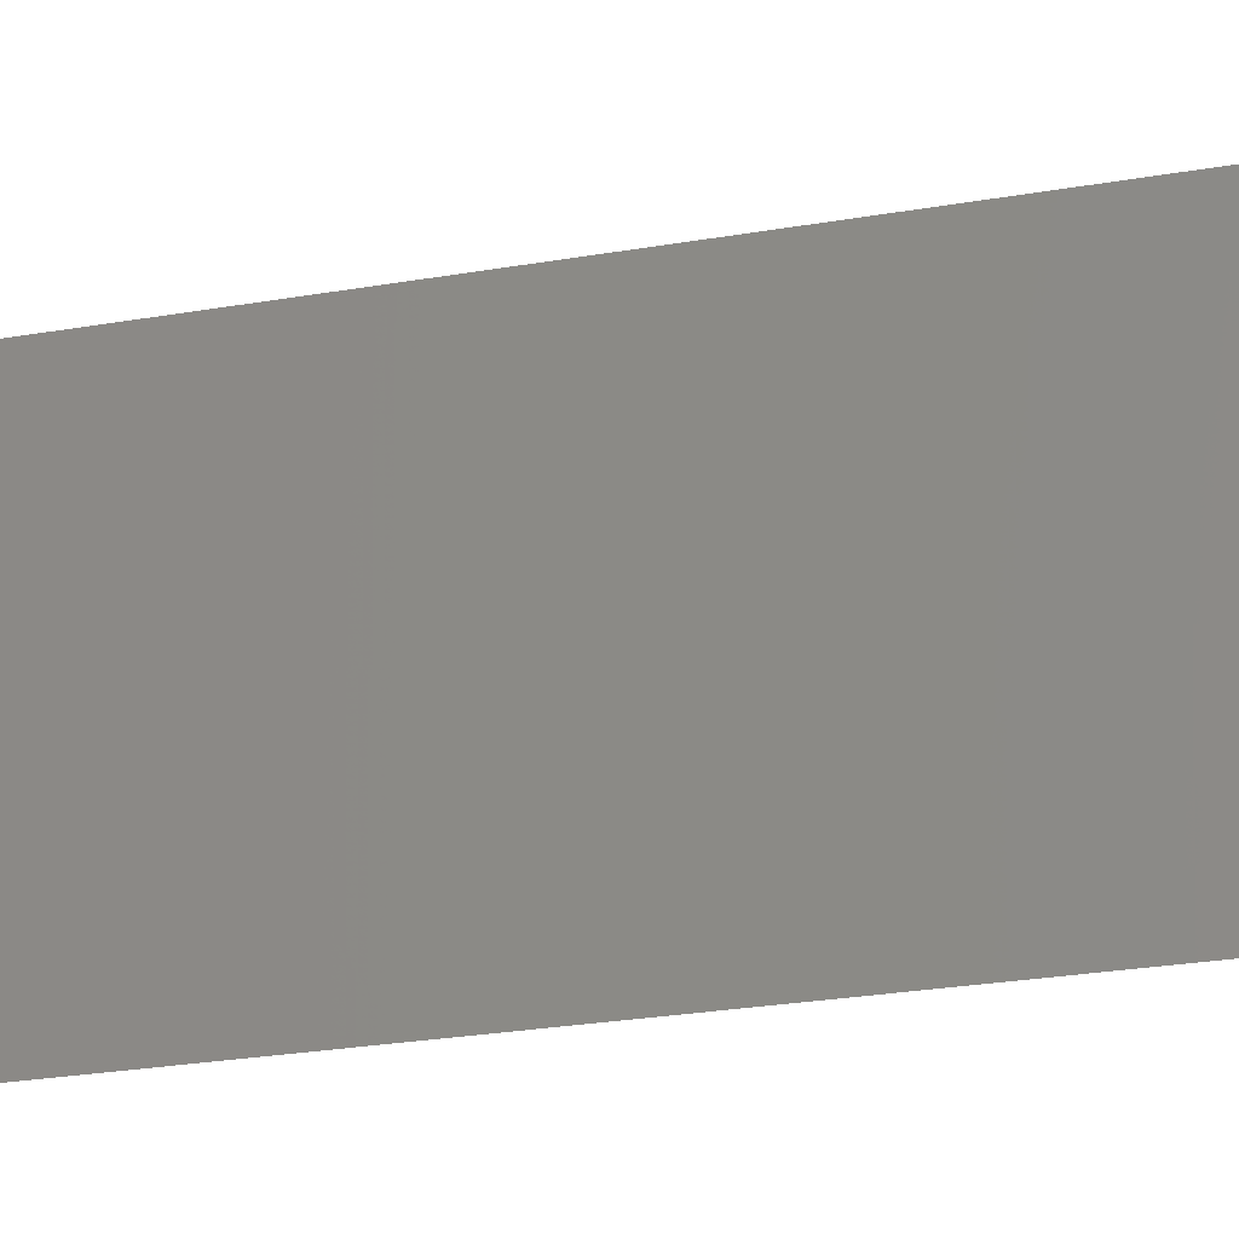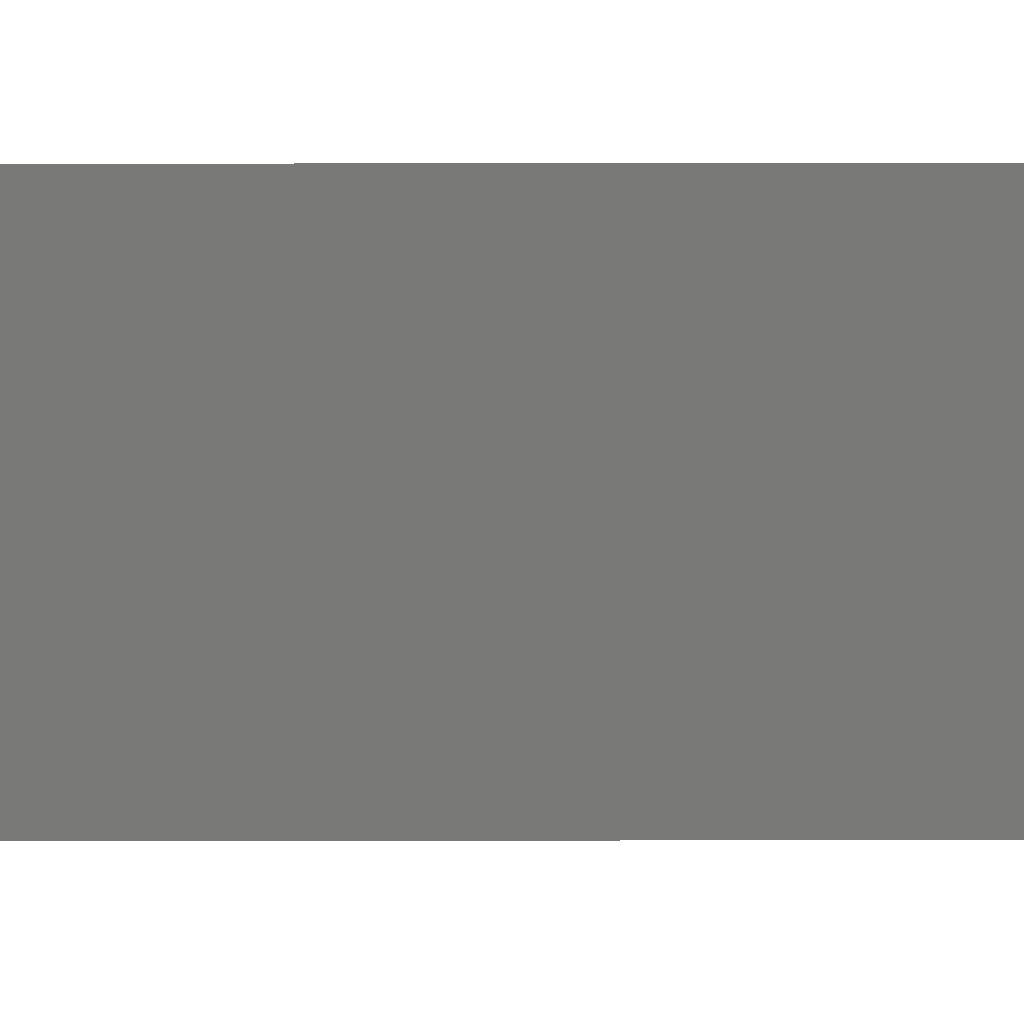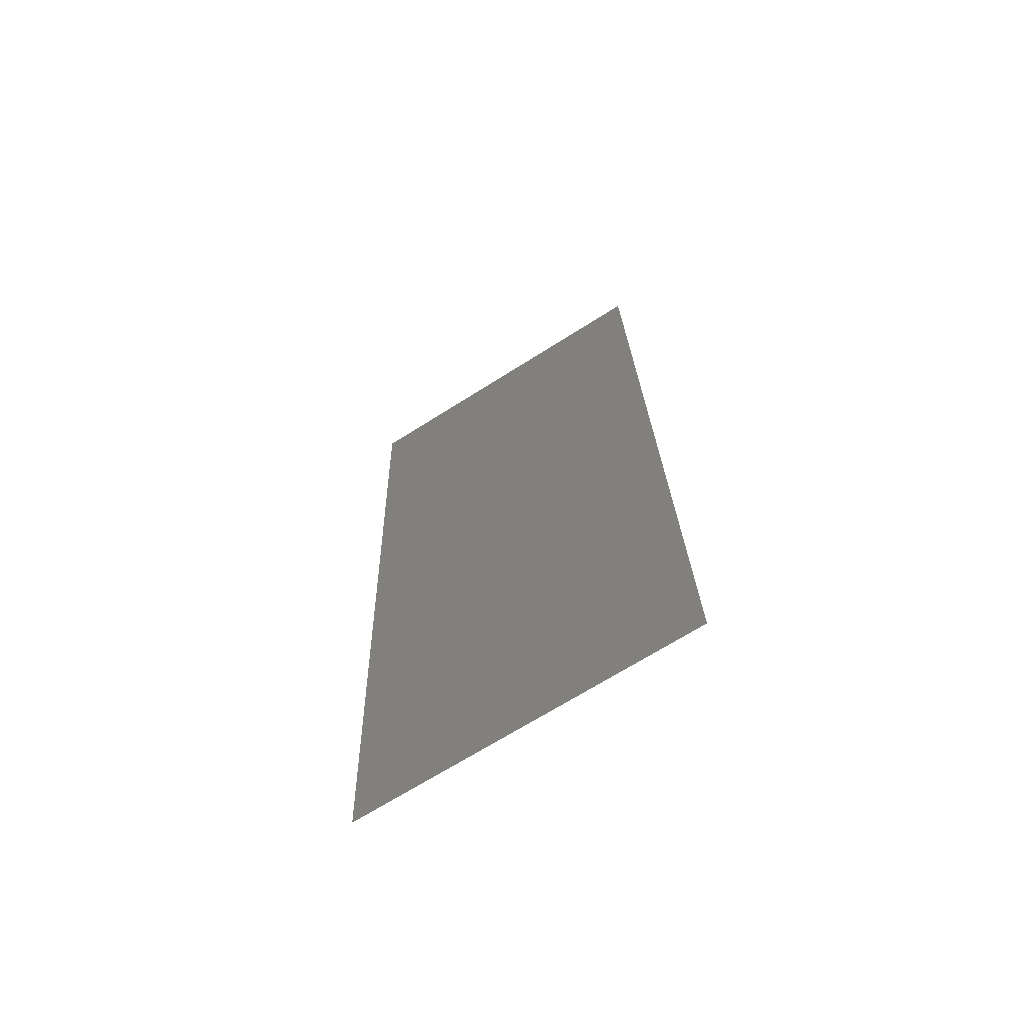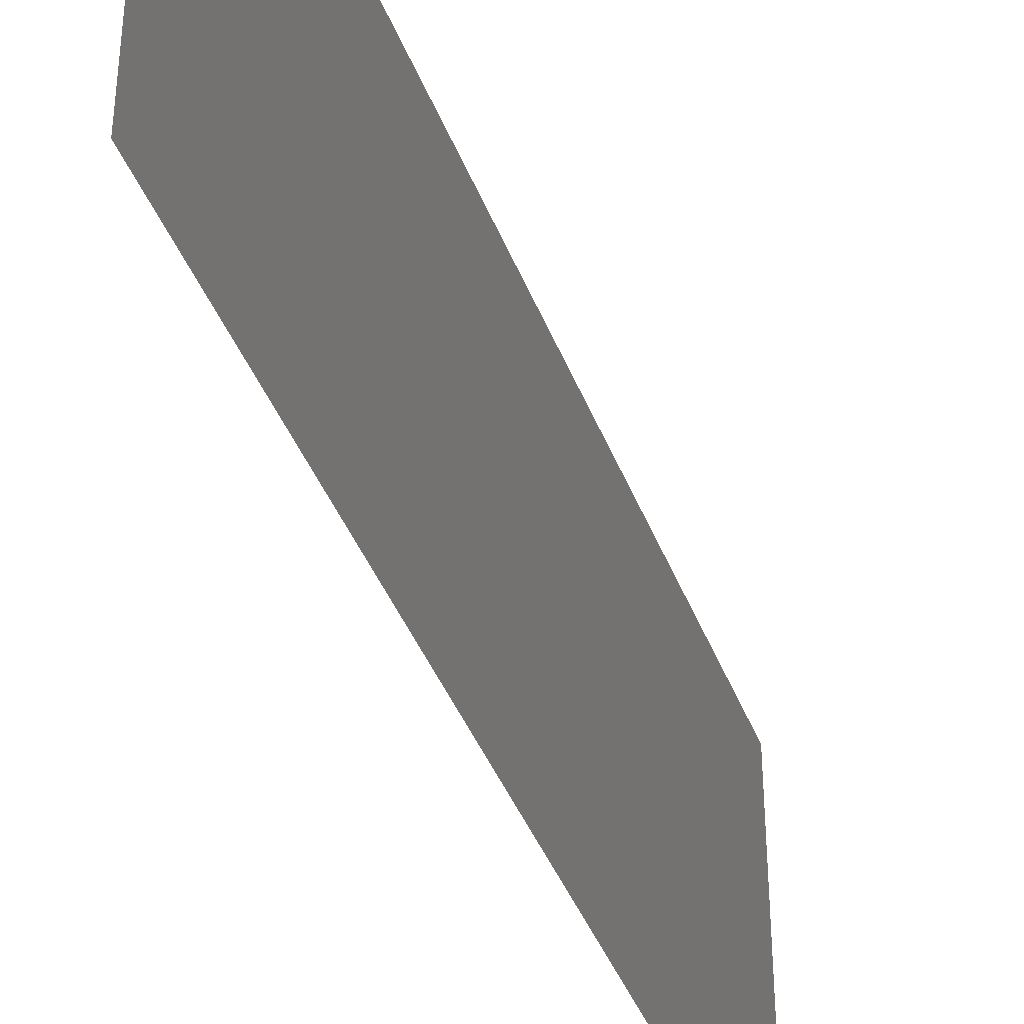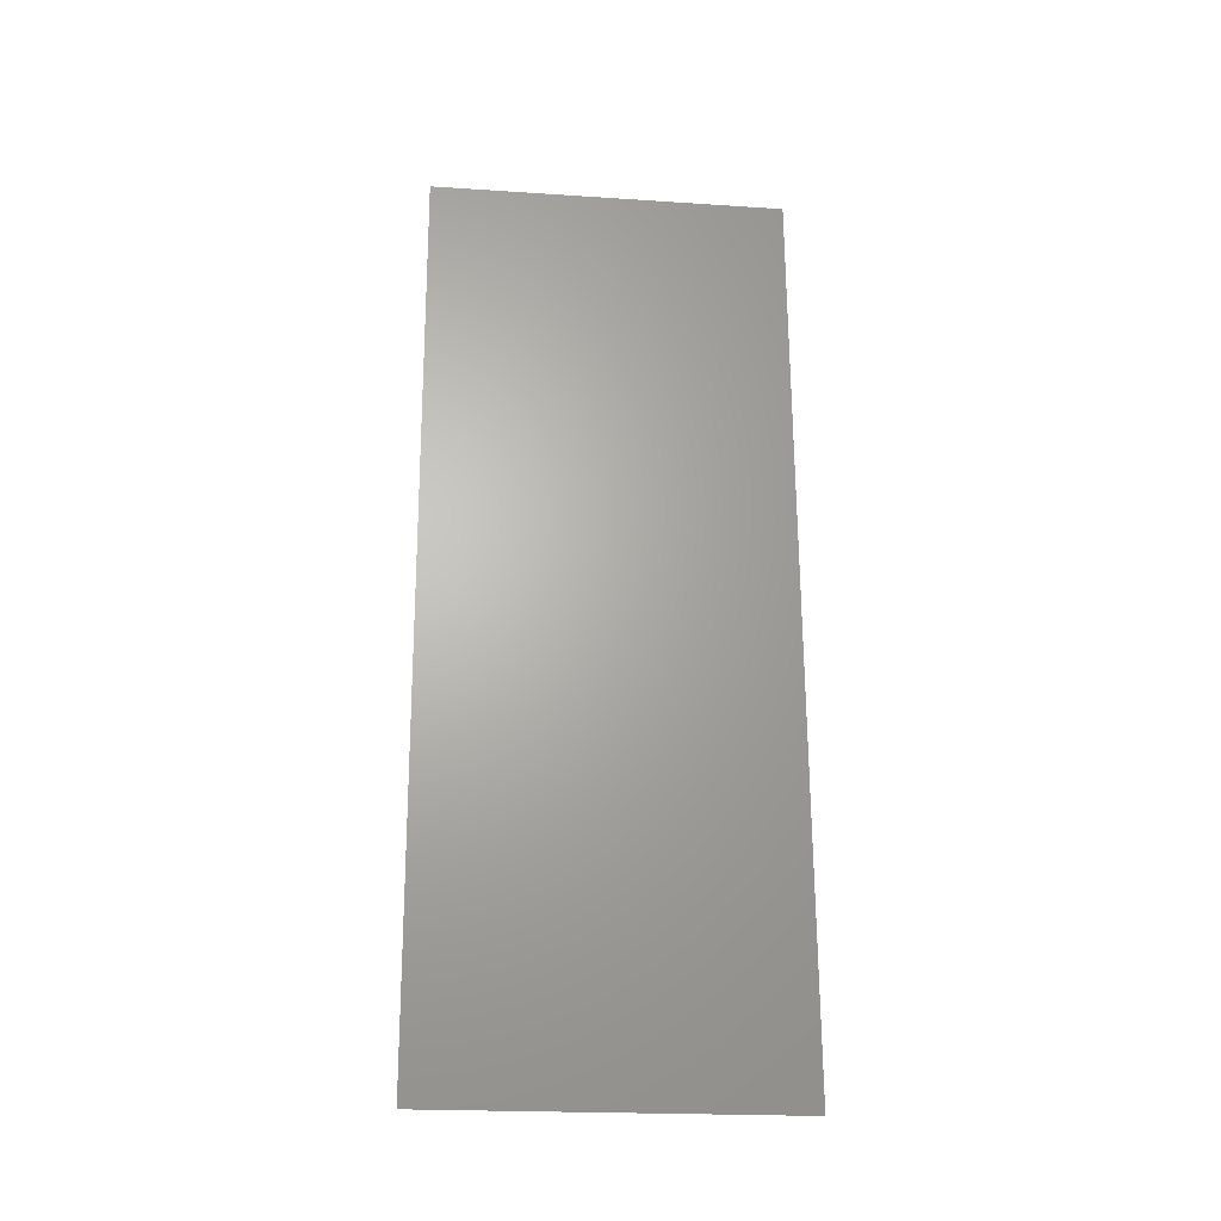
<metadata>
{"format":"stl","ext":"stl","renderer":"f3d","projection":"perspective","resolution":1024,"background":"white","views":[{"elev":-27.0,"azim":-72.3,"up":"+Z"},{"elev":18.2,"azim":-87.5,"up":"+Z"},{"elev":-68.7,"azim":-57.6,"up":"+Y"},{"elev":-40.7,"azim":-157.5,"up":"+Z"},{"elev":-21.3,"azim":83.3,"up":"+Y"}]}
</metadata>
<code>
# stl→obj: 21 verts, 26 faces
v 0.007522 0.01017 0.02
v 0.007301 0.01487 0.00915
v 0.007044 0.02034 0.02
v 0.006565 0.03051 0.02
v 0.006308 0.03598 0.00915
v 0.006087 0.04068 0.02
v 0.006565 0.03051 0
v 0.006804 0.02542 0.01006
v 0.007044 0.02034 0
v 0.005947 0.04367 0.01242
v 0.007662 0.00718 0.01242
v 0.006087 0.04068 0
v 0.007522 0.01017 0
v 0.005609 0.05085 0.02
v 0.005609 0.05085 0.01
v 0.008 0 0.01
v 0.008 0 0.02
v 0.005894 0.04479 0.005939
v 0.007715 0.006056 0.005939
v 0.005609 0.05085 0
v 0.008 0 0
f 1 2 3
f 4 5 6
f 7 8 9
f 2 8 3
f 4 8 5
f 9 8 2
f 5 8 7
f 5 10 6
f 1 11 2
f 3 8 4
f 12 5 7
f 9 2 13
f 14 10 15
f 16 11 17
f 6 10 14
f 17 11 1
f 12 18 5
f 2 19 13
f 5 18 10
f 11 19 2
f 20 18 12
f 13 19 21
f 21 19 16
f 15 18 20
f 10 18 15
f 16 19 11

</code>
